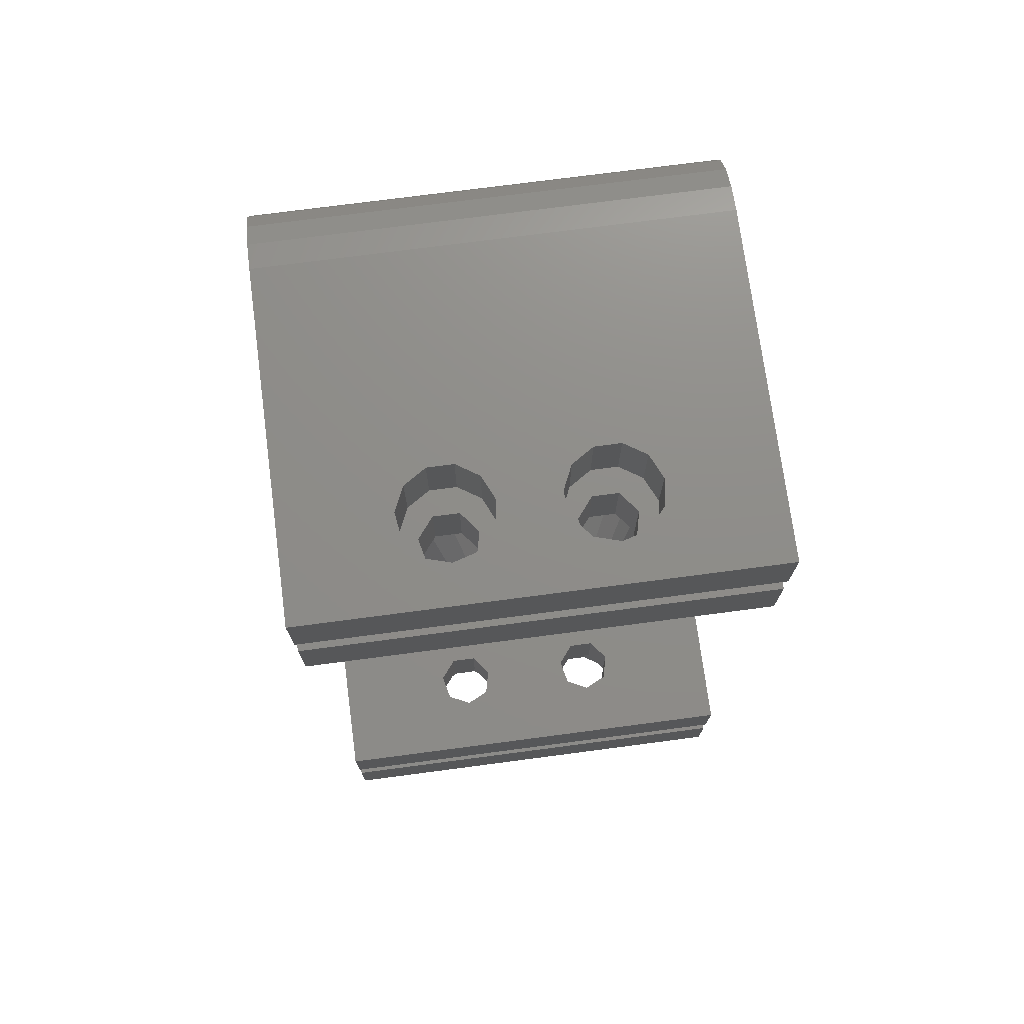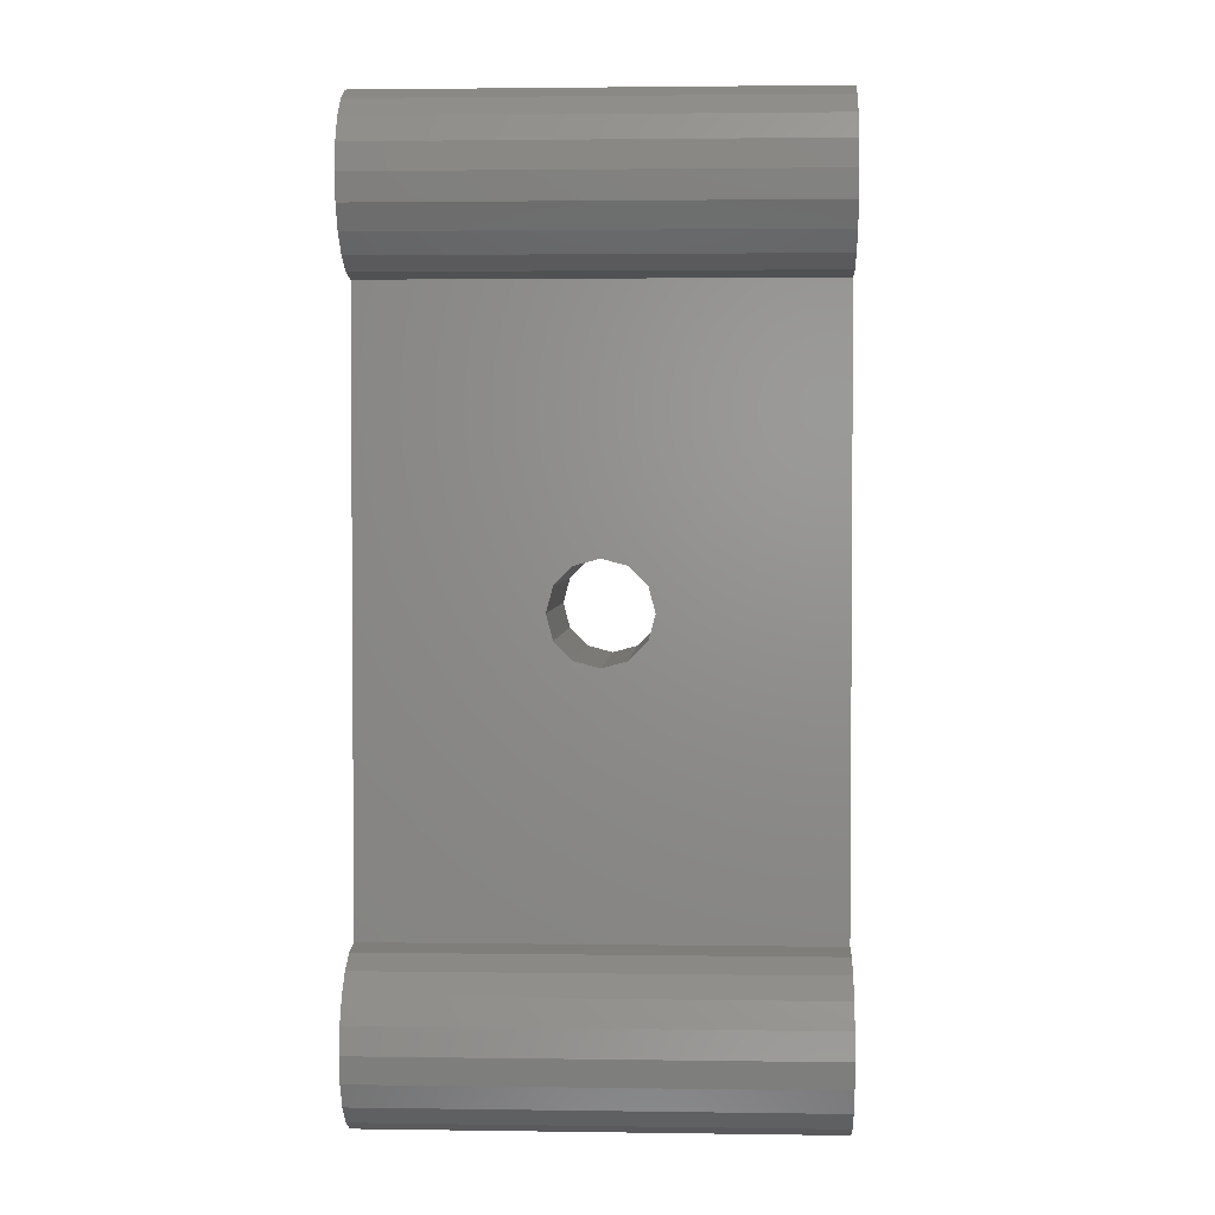
<metadata>
{"format":"stl","ext":"stl","renderer":"f3d","projection":"perspective","resolution":1024,"background":"white","views":[{"elev":74.0,"azim":82.5,"up":"+Y"},{"elev":2.5,"azim":-87.2,"up":"+Y"}]}
</metadata>
<code>
# stl→obj: 392 verts, 838 faces
v -6.3 -28.7 0
v -5.992 -26.75 0
v -5.992 -30.65 0
v -5.097 -25 0
v -3.703 -23.6 0
v -1.947 -22.71 0
v 0 -22.4 0
v 0 22.4 0
v -1.947 22.71 0
v -3.703 23.6 0
v -5.097 25 0
v -5.992 26.75 0
v -6.3 28.7 0
v -5.992 30.65 0
v -3.902 29.57 0
v -5.097 32.4 0
v -0.1 28.7 0
v -1.947 34.69 0
v 0 35 0
v 5.608e-15 35 0
v 7.235 32.79 0
v 25.2 35 0
v 4.2 22.4 0
v 8.919 25.42 0
v 25.2 27.65 0
v 2.516 26.88 0
v 2.1 28.7 0
v 5.365 32.79 0
v 10.26 29.75 0
v 10.08 30.52 0
v 3.681 31.98 0
v 8.919 31.98 0
v 2.516 30.52 0
v 3.681 25.42 0
v 2.516 -30.52 0
v -0.853 -30.26 0
v 2.1 -28.7 0
v 5.365 24.61 0
v 10.08 26.88 0
v 10.26 27.65 0
v 7.235 24.61 0
v 4.2 -22.4 0
v 8.919 -25.42 0
v 25.2 -22.4 0
v 10.08 -26.88 0
v -0.853 -27.14 0
v 2.516 -26.88 0
v -0.1 -28.7 0
v -2.545 -30.65 0
v -3.902 -29.57 0
v 10.26 -27.65 0
v 25.2 -27.65 0
v 25.2 -29.75 0
v 7.235 -32.79 0
v 8.919 -31.98 0
v 7.235 -24.61 0
v 5.365 -24.61 0
v 3.681 -25.42 0
v -2.545 -26.75 0
v 3.681 -31.98 0
v 10.08 -30.52 0
v 5.365 -32.79 0
v 10.26 -29.75 0
v -1.947 -34.69 0
v 0 -35 0
v 25.2 -35 0
v -3.703 33.8 0
v -2.545 30.65 0
v -3.902 -27.83 0
v -3.703 -33.8 0
v -5.097 -32.4 0
v -3.902 27.83 0
v -0.853 27.14 0
v -2.545 26.75 0
v -0.853 30.26 0
v 25.2 29.75 0
v 25.2 22.4 0
v -6.3 -28.7 33.6
v -5.992 -26.75 33.6
v -5.992 -30.65 33.6
v -5.097 -32.4 33.6
v -3.703 -33.8 33.6
v -1.947 -34.69 33.6
v 0 -35 33.6
v 16.67 -35 8.63
v 16.67 -35 24.97
v 18.42 -35 25.77
v 25.2 -35 33.6
v 15.64 -35 10.24
v 15.64 -35 12.16
v 20.31 -35 25.49
v 21.76 -35 24.24
v 15.64 -35 21.44
v 16.67 -35 13.77
v 18.42 -35 19.03
v 16.67 -35 19.83
v 21.76 -35 9.362
v 20.31 -35 8.107
v 21.76 -35 20.56
v 18.42 -35 14.57
v 20.31 -35 14.29
v 18.42 -35 7.835
v 21.76 -35 13.04
v 22.3 -35 11.2
v 15.64 -35 23.36
v 20.31 -35 19.31
v 22.3 -35 22.4
v 25.2 -29.75 33.6
v 16.67 -29.75 8.63
v 21.76 -29.75 9.362
v 20.31 -29.75 8.107
v 10.26 -29.75 33.6
v 15.64 -29.75 10.24
v 18.42 -29.75 19.03
v 21.76 -29.75 13.04
v 20.31 -29.75 14.29
v 18.42 -29.75 7.835
v 22.3 -29.75 11.2
v 18.42 -29.75 14.57
v 16.67 -29.75 19.83
v 21.76 -29.75 24.24
v 22.3 -29.75 22.4
v 15.64 -29.75 12.16
v 16.67 -29.75 13.77
v 15.64 -29.75 21.44
v 15.64 -29.75 23.36
v 20.31 -29.75 19.31
v 21.76 -29.75 20.56
v 20.31 -29.75 25.49
v 16.67 -29.75 24.97
v 18.42 -29.75 25.77
v 10.08 -30.52 33.6
v 8.919 -31.98 33.6
v 7.235 -32.79 33.6
v 5.365 -32.79 33.6
v 3.681 -31.98 33.6
v 2.516 -30.52 33.6
v 2.1 -28.7 33.6
v 2.516 -26.88 33.6
v 3.681 -25.42 33.6
v 5.365 -24.61 33.6
v 7.235 -24.61 33.6
v 8.919 -25.42 33.6
v 10.08 -26.88 33.6
v 10.26 -27.65 33.6
v 16.92 -27.65 23.35
v 25.2 -27.65 33.6
v 16.92 -27.65 12.15
v 18.41 -27.65 13.34
v 21.1 -27.65 11.2
v 20.27 -27.65 12.92
v 20.27 -27.65 20.68
v 18.41 -27.65 20.26
v 18.41 -27.65 9.055
v 16.92 -27.65 10.25
v 16.92 -27.65 21.45
v 18.41 -27.65 24.54
v 20.27 -27.65 24.12
v 21.1 -27.65 22.4
v 20.27 -27.65 9.48
v 25.2 -22.4 33.6
v 20.27 -22.4 9.48
v 18.41 -22.4 9.055
v 16.92 -22.4 23.35
v 4.2 -22.4 33.6
v 16.92 -22.4 12.15
v 16.92 -22.4 10.25
v 21.1 -22.4 11.2
v 18.41 -22.4 13.34
v 20.27 -22.4 12.92
v 18.41 -22.4 20.26
v 16.92 -22.4 21.45
v 18.41 -22.4 24.54
v 20.27 -22.4 24.12
v 21.1 -22.4 22.4
v 20.27 -22.4 20.68
v 4.2 -16.71 16.8
v 4.2 -16.71 18.56
v 4.2 -14.55 25.2
v 4.2 -12.48 28.04
v 4.2 -15.98 21.99
v 4.2 0 13.1
v 4.2 -1.85 13.6
v 4.2 4.097e-16 33.6
v 4.2 3.493 33.23
v 4.2 22.4 33.6
v 4.2 -9.875 30.39
v 4.2 16.71 18.56
v 4.2 16.71 16.8
v 4.2 -6.833 32.15
v 4.2 -3.493 33.23
v 4.2 0 33.6
v 4.2 6.833 32.15
v 4.2 3.7 16.8
v 4.2 3.204 14.95
v 4.2 1.85 13.6
v 4.2 9.875 30.39
v 4.2 12.48 28.04
v 4.2 14.55 25.2
v 4.2 15.98 21.99
v 4.2 -3.204 14.95
v 4.2 -3.7 16.8
v 16.92 22.4 10.25
v 18.41 22.4 9.055
v 21.1 22.4 11.2
v 20.27 22.4 9.48
v 16.92 22.4 12.15
v 16.92 22.4 21.45
v 18.41 22.4 13.34
v 25.2 22.4 33.6
v 20.27 22.4 12.92
v 18.41 22.4 20.26
v 16.92 22.4 23.35
v 20.27 22.4 20.68
v 18.41 22.4 24.54
v 21.1 22.4 22.4
v 20.27 22.4 24.12
v 25.2 27.65 33.6
v 18.41 27.65 13.34
v 10.26 27.65 33.6
v 20.27 27.65 12.92
v 16.92 27.65 10.25
v 18.41 27.65 9.055
v 20.27 27.65 9.48
v 21.1 27.65 11.2
v 16.92 27.65 21.45
v 16.92 27.65 12.15
v 20.27 27.65 24.12
v 21.1 27.65 22.4
v 18.41 27.65 20.26
v 16.92 27.65 23.35
v 20.27 27.65 20.68
v 18.41 27.65 24.54
v 10.08 26.88 33.6
v 8.919 25.42 33.6
v 7.235 24.61 33.6
v 5.365 24.61 33.6
v 3.681 25.42 33.6
v 2.516 26.88 33.6
v 2.1 28.7 33.6
v 2.516 30.52 33.6
v 3.681 31.98 33.6
v 5.365 32.79 33.6
v 7.235 32.79 33.6
v 8.919 31.98 33.6
v 10.08 30.52 33.6
v 10.26 29.75 33.6
v 16.67 29.75 24.97
v 25.2 29.75 33.6
v 15.64 29.75 12.16
v 16.67 29.75 13.77
v 18.42 29.75 14.57
v 21.76 29.75 13.04
v 20.31 29.75 14.29
v 21.76 29.75 9.362
v 20.31 29.75 8.107
v 22.3 29.75 11.2
v 18.42 29.75 7.835
v 15.64 29.75 21.44
v 15.64 29.75 23.36
v 16.67 29.75 8.63
v 15.64 29.75 10.24
v 21.76 29.75 20.56
v 20.31 29.75 19.31
v 20.31 29.75 25.49
v 18.42 29.75 25.77
v 18.42 29.75 19.03
v 16.67 29.75 19.83
v 21.76 29.75 24.24
v 22.3 29.75 22.4
v 25.2 35 33.6
v 18.42 35 7.835
v 16.67 35 8.63
v 16.67 35 24.97
v 5.608e-15 35 33.6
v 15.64 35 12.16
v 15.64 35 10.24
v 20.31 35 8.107
v 21.76 35 9.362
v 22.3 35 11.2
v 20.31 35 14.29
v 21.76 35 13.04
v 18.42 35 14.57
v 18.42 35 19.03
v 16.67 35 19.83
v 16.67 35 13.77
v 15.64 35 21.44
v 15.64 35 23.36
v 21.76 35 24.24
v 22.3 35 22.4
v 20.31 35 19.31
v 21.76 35 20.56
v 20.31 35 25.49
v 18.42 35 25.77
v 0 35 33.6
v -1.947 34.69 33.6
v -3.703 33.8 33.6
v -5.097 32.4 33.6
v -5.992 30.65 33.6
v -6.3 28.7 33.6
v -5.992 26.75 33.6
v -5.097 25 33.6
v -3.703 23.6 33.6
v -1.947 22.71 33.6
v 0 22.4 33.6
v 0 1.85 20
v 0 -22.4 33.6
v 0 -3.7 16.8
v 0 -3.204 14.95
v 0 -1.85 13.6
v 0 1.85 13.6
v 0 0 13.1
v 0 3.204 14.95
v 0 0 20.5
v 0 -3.204 18.65
v 0 -1.85 20
v 0 3.7 16.8
v 0 3.204 18.65
v -1.947 -22.71 33.6
v -3.703 -23.6 33.6
v -5.097 -25 33.6
v -2.545 -26.75 33.6
v -3.902 -27.83 33.6
v -3.902 -29.57 33.6
v -0.853 -27.14 33.6
v -0.1 -28.7 33.6
v -0.853 -30.26 33.6
v -2.545 -30.65 33.6
v -2.545 30.65 33.6
v -3.902 29.57 33.6
v -3.902 27.83 33.6
v -0.853 30.26 33.6
v -0.1 28.7 33.6
v -0.853 27.14 33.6
v -2.545 26.75 33.6
v 4.2 -16.71 15.04
v 4.2 16.71 15.04
v 4.2 15.98 11.61
v 4.2 14.55 8.4
v 4.2 12.48 5.559
v 4.2 9.875 3.209
v 4.2 6.833 1.452
v 4.2 3.493 0.3671
v 4.2 0 -3.553e-15
v 4.2 -3.493 0.3671
v 4.2 -6.833 1.452
v 4.2 -9.875 3.209
v 4.2 -12.48 5.559
v 4.2 -14.55 8.4
v 4.2 -15.98 11.61
v 17.45 -6.962 17.53
v 17.45 -6.962 16.07
v 17.45 -3.204 18.65
v 17.45 -3.7 16.8
v 17.45 3.204 18.65
v 17.45 3.7 16.8
v 17.45 6.962 17.53
v 17.45 6.962 16.07
v 17.45 6.657 18.96
v 17.45 6.062 20.3
v 17.45 5.202 21.48
v 17.45 4.114 22.46
v 17.45 2.847 23.19
v 17.45 1.455 23.65
v 17.45 0 23.8
v 17.45 -1.455 23.65
v 17.45 -2.847 23.19
v 17.45 -4.114 22.46
v 17.45 -5.202 21.48
v 17.45 -6.062 20.3
v 17.45 -6.657 18.96
v 17.45 -1.85 20
v 17.45 0 20.5
v 17.45 1.85 20
v 17.45 -6.657 14.64
v 17.45 -6.062 13.3
v 17.45 -5.202 12.12
v 17.45 -4.114 11.14
v 17.45 -2.847 10.41
v 17.45 -1.455 9.953
v 17.45 0 9.8
v 17.45 1.455 9.953
v 17.45 2.847 10.41
v 17.45 4.114 11.14
v 17.45 5.202 12.12
v 17.45 6.062 13.3
v 17.45 6.657 14.64
v 17.45 3.204 14.95
v 17.45 1.85 13.6
v 17.45 0 13.1
v 17.45 -1.85 13.6
v 17.45 -3.204 14.95
f 1 2 3
f 3 2 4
f 3 4 5
f 3 5 6
f 3 6 7
f 8 9 10
f 8 10 11
f 8 11 12
f 8 12 13
f 8 13 14
f 15 14 16
f 17 18 19
f 8 19 20
f 8 20 7
f 21 20 22
f 23 24 25
f 26 7 27
f 28 20 21
f 29 30 22
f 31 20 28
f 30 32 22
f 32 21 22
f 33 20 31
f 27 20 33
f 7 20 27
f 34 7 26
f 35 36 37
f 23 34 38
f 25 39 40
f 23 38 41
f 7 34 23
f 42 7 23
f 43 44 45
f 46 47 48
f 49 3 50
f 51 44 52
f 53 54 55
f 45 44 51
f 42 44 43
f 42 43 56
f 37 48 47
f 42 56 57
f 42 57 58
f 36 35 49
f 59 42 46
f 49 35 60
f 53 55 61
f 60 62 3
f 53 61 63
f 64 3 65
f 54 53 66
f 54 66 62
f 62 66 65
f 15 67 68
f 62 65 3
f 50 3 69
f 3 64 70
f 3 70 71
f 15 16 67
f 7 69 3
f 48 37 36
f 3 49 60
f 42 58 46
f 46 58 47
f 7 42 59
f 7 59 69
f 72 14 15
f 73 8 74
f 8 14 72
f 8 72 74
f 75 18 17
f 8 17 19
f 68 18 75
f 68 67 18
f 17 8 73
f 29 22 76
f 23 41 24
f 24 39 25
f 23 25 77
f 1 78 2
f 2 78 79
f 1 3 78
f 78 3 80
f 3 71 80
f 80 71 81
f 81 71 70
f 82 81 70
f 82 70 64
f 83 82 64
f 83 64 65
f 84 83 65
f 85 65 66
f 86 87 88
f 84 65 89
f 84 89 90
f 91 92 88
f 93 84 94
f 95 96 94
f 97 98 66
f 99 100 101
f 98 102 66
f 88 101 103
f 88 104 66
f 88 103 104
f 89 65 85
f 96 93 94
f 105 84 93
f 86 84 105
f 87 91 88
f 88 84 86
f 106 95 94
f 88 107 101
f 107 99 101
f 106 94 100
f 99 106 100
f 92 107 88
f 102 85 66
f 90 94 84
f 104 97 66
f 88 66 53
f 108 88 53
f 109 53 63
f 110 53 111
f 112 113 63
f 114 115 116
f 113 109 63
f 111 53 117
f 118 53 110
f 108 53 118
f 119 120 116
f 114 116 120
f 121 108 122
f 123 112 124
f 125 112 126
f 112 123 113
f 112 125 119
f 115 108 118
f 127 115 114
f 128 115 127
f 122 115 128
f 108 115 122
f 129 108 121
f 126 112 130
f 108 129 112
f 129 131 112
f 131 130 112
f 117 53 109
f 119 125 120
f 124 112 119
f 112 63 132
f 132 63 61
f 132 61 133
f 133 61 55
f 133 55 134
f 134 55 54
f 134 54 135
f 135 54 62
f 135 62 136
f 136 62 60
f 137 136 60
f 35 137 60
f 138 137 35
f 37 138 35
f 47 139 138
f 37 47 138
f 58 140 139
f 47 58 139
f 57 141 140
f 58 57 140
f 56 142 141
f 57 56 141
f 43 143 142
f 56 43 142
f 144 143 45
f 45 143 43
f 145 144 51
f 51 144 45
f 146 147 145
f 51 148 145
f 148 149 145
f 150 147 151
f 52 147 150
f 152 153 151
f 51 52 154
f 51 155 148
f 51 154 155
f 156 146 145
f 157 147 146
f 158 147 157
f 159 147 158
f 151 147 159
f 153 156 151
f 151 159 152
f 151 156 145
f 160 154 52
f 149 151 145
f 150 160 52
f 147 52 44
f 161 147 44
f 162 44 163
f 164 165 161
f 42 165 166
f 42 166 167
f 42 167 44
f 167 163 44
f 44 162 168
f 44 168 161
f 169 165 170
f 171 170 172
f 172 165 164
f 173 164 161
f 170 165 172
f 174 161 175
f 170 171 176
f 170 176 175
f 170 175 161
f 174 173 161
f 166 165 169
f 170 161 168
f 177 42 23
f 165 42 177
f 165 177 178
f 179 180 165
f 165 178 181
f 182 183 23
f 165 181 179
f 184 185 186
f 187 165 180
f 188 189 23
f 190 165 187
f 191 165 190
f 192 165 191
f 186 165 192
f 185 193 186
f 186 192 184
f 189 194 23
f 194 195 23
f 195 196 23
f 186 197 198
f 186 198 199
f 186 200 23
f 186 199 200
f 200 188 23
f 196 182 23
f 193 197 186
f 183 177 23
f 201 177 183
f 202 177 201
f 203 23 77
f 204 203 77
f 186 23 203
f 205 206 77
f 186 203 207
f 206 204 77
f 208 186 209
f 210 209 211
f 210 205 77
f 210 211 205
f 212 208 209
f 213 186 208
f 210 186 213
f 214 212 209
f 210 213 215
f 210 216 209
f 210 217 216
f 216 214 209
f 215 217 210
f 207 209 186
f 210 77 25
f 218 210 25
f 219 220 221
f 222 25 40
f 223 25 222
f 220 222 40
f 224 25 223
f 218 25 225
f 218 225 221
f 226 221 220
f 227 220 219
f 228 218 229
f 220 227 222
f 230 221 226
f 231 226 220
f 232 221 230
f 229 221 232
f 218 221 229
f 233 218 228
f 218 233 220
f 233 231 220
f 225 25 224
f 220 40 234
f 234 40 39
f 234 39 235
f 235 39 24
f 235 24 236
f 236 24 41
f 236 41 237
f 237 41 38
f 237 38 238
f 238 38 34
f 239 238 34
f 26 239 34
f 240 239 26
f 27 240 26
f 33 241 240
f 27 33 240
f 31 242 241
f 33 31 241
f 28 243 242
f 31 28 242
f 21 244 243
f 28 21 243
f 32 245 244
f 21 32 244
f 246 245 30
f 30 245 32
f 247 246 29
f 29 246 30
f 248 249 247
f 29 250 247
f 250 251 247
f 251 252 247
f 253 249 254
f 255 256 76
f 257 249 253
f 256 258 76
f 76 249 257
f 259 260 247
f 29 76 258
f 29 258 261
f 29 262 250
f 29 261 262
f 260 248 247
f 263 264 254
f 265 249 266
f 267 268 254
f 269 249 265
f 270 249 269
f 254 249 270
f 264 267 254
f 254 270 263
f 257 255 76
f 252 259 247
f 252 268 259
f 248 266 249
f 252 254 268
f 249 76 22
f 271 249 22
f 272 22 273
f 274 275 271
f 20 275 276
f 20 276 277
f 20 277 273
f 20 273 22
f 278 22 272
f 22 278 279
f 22 279 280
f 22 280 271
f 281 271 282
f 283 275 281
f 284 281 285
f 286 275 283
f 287 275 288
f 285 275 287
f 281 275 285
f 289 271 290
f 281 284 291
f 281 291 292
f 281 292 290
f 281 290 271
f 293 271 289
f 274 271 294
f 293 294 271
f 288 275 274
f 276 275 286
f 282 271 280
f 19 295 20
f 20 295 275
f 18 296 19
f 19 296 295
f 67 297 18
f 18 297 296
f 16 298 67
f 67 298 297
f 14 299 16
f 16 299 298
f 13 300 14
f 14 300 299
f 13 12 300
f 300 12 301
f 12 11 301
f 301 11 302
f 302 11 10
f 303 302 10
f 303 10 9
f 304 303 9
f 304 9 8
f 305 304 8
f 306 307 305
f 7 307 308
f 7 308 309
f 7 309 310
f 7 310 8
f 311 8 312
f 312 8 310
f 313 8 311
f 314 307 306
f 8 313 305
f 315 307 316
f 313 317 305
f 316 307 314
f 317 318 305
f 318 306 305
f 308 307 315
f 6 319 7
f 7 319 307
f 5 320 6
f 6 320 319
f 4 321 5
f 5 321 320
f 2 79 4
f 4 79 321
f 59 322 323
f 69 59 323
f 69 323 324
f 50 69 324
f 46 325 322
f 59 46 322
f 326 325 48
f 48 325 46
f 326 48 327
f 327 48 36
f 327 36 328
f 328 36 49
f 328 49 324
f 324 49 50
f 68 329 330
f 15 68 330
f 15 330 331
f 72 15 331
f 75 332 329
f 68 75 329
f 333 332 17
f 17 332 75
f 333 17 334
f 334 17 73
f 334 73 335
f 335 73 74
f 335 74 331
f 331 74 72
f 79 78 80
f 82 79 81
f 81 79 80
f 83 79 82
f 84 79 83
f 324 79 84
f 327 328 136
f 108 112 88
f 236 237 186
f 112 132 88
f 145 147 144
f 322 325 139
f 88 134 84
f 88 133 134
f 135 136 84
f 137 138 326
f 326 327 136
f 304 305 333
f 143 147 142
f 141 79 140
f 144 147 143
f 165 79 141
f 161 141 142
f 247 249 246
f 161 142 147
f 165 141 161
f 307 79 165
f 218 186 210
f 235 186 218
f 220 234 218
f 234 235 218
f 236 186 235
f 302 331 330
f 238 186 237
f 323 322 79
f 275 240 241
f 245 249 244
f 275 241 242
f 246 249 245
f 275 242 243
f 271 243 244
f 300 301 299
f 302 303 331
f 271 244 249
f 275 243 271
f 334 335 304
f 329 332 296
f 301 302 298
f 299 301 298
f 298 302 297
f 330 296 297
f 275 305 240
f 186 307 165
f 319 79 307
f 320 79 319
f 321 79 320
f 324 323 79
f 328 324 84
f 140 322 139
f 140 79 322
f 325 326 138
f 134 135 84
f 326 136 137
f 136 328 84
f 332 333 275
f 302 330 297
f 303 304 335
f 330 329 296
f 304 333 334
f 296 332 295
f 275 333 305
f 332 275 295
f 335 331 303
f 132 133 88
f 138 139 325
f 305 239 240
f 305 238 239
f 305 186 238
f 305 307 186
f 113 123 90
f 89 113 90
f 85 109 113
f 89 85 113
f 102 117 109
f 85 102 109
f 98 111 117
f 102 98 117
f 97 110 111
f 98 97 111
f 118 110 104
f 104 110 97
f 118 104 115
f 115 104 103
f 115 103 116
f 116 103 101
f 116 101 119
f 119 101 100
f 119 100 124
f 124 100 94
f 123 124 94
f 90 123 94
f 125 126 105
f 93 125 105
f 96 120 125
f 93 96 125
f 95 114 120
f 96 95 120
f 106 127 114
f 95 106 114
f 99 128 127
f 106 99 127
f 122 128 107
f 107 128 99
f 122 107 121
f 121 107 92
f 121 92 129
f 129 92 91
f 129 91 131
f 131 91 87
f 131 87 130
f 130 87 86
f 126 130 86
f 105 126 86
f 169 149 166
f 166 149 148
f 167 166 148
f 155 167 148
f 154 163 167
f 155 154 167
f 160 162 163
f 154 160 163
f 168 162 150
f 150 162 160
f 168 150 170
f 170 150 151
f 170 151 169
f 169 151 149
f 173 157 164
f 164 157 146
f 172 164 146
f 156 172 146
f 153 171 172
f 156 153 172
f 152 176 171
f 153 152 171
f 175 176 159
f 159 176 152
f 175 159 174
f 174 159 158
f 174 158 173
f 173 158 157
f 177 202 336
f 336 202 201
f 201 183 336
f 183 182 336
f 196 189 182
f 195 189 196
f 194 189 195
f 182 189 337
f 182 337 338
f 182 338 339
f 182 339 336
f 336 339 340
f 336 340 341
f 336 341 342
f 336 342 343
f 336 343 344
f 336 344 345
f 336 345 346
f 336 346 347
f 336 347 348
f 336 348 349
f 336 349 350
f 178 177 336
f 351 178 352
f 352 178 336
f 353 354 315
f 315 354 202
f 315 202 308
f 201 309 202
f 202 309 308
f 183 310 201
f 201 310 309
f 183 182 312
f 310 183 312
f 182 196 311
f 312 182 311
f 196 195 313
f 311 196 313
f 195 194 317
f 313 195 317
f 355 317 194
f 356 355 194
f 355 318 317
f 188 357 189
f 189 357 358
f 189 358 337
f 188 200 357
f 200 359 357
f 200 199 359
f 199 360 359
f 199 198 360
f 198 361 360
f 198 197 361
f 361 197 362
f 197 193 362
f 362 193 363
f 193 185 363
f 363 185 364
f 185 184 364
f 184 192 365
f 364 184 365
f 192 191 365
f 365 191 366
f 191 190 366
f 366 190 367
f 190 187 367
f 367 187 368
f 187 180 368
f 368 180 369
f 180 179 369
f 369 179 370
f 179 181 370
f 370 181 371
f 181 178 371
f 371 178 351
f 207 203 222
f 227 207 222
f 222 203 204
f 223 222 204
f 223 204 206
f 224 223 206
f 206 205 224
f 224 205 225
f 211 221 205
f 205 221 225
f 209 219 211
f 211 219 221
f 207 227 209
f 209 227 219
f 213 208 226
f 231 213 226
f 226 208 212
f 230 226 212
f 230 212 214
f 232 230 214
f 214 216 232
f 232 216 229
f 217 228 216
f 216 228 229
f 215 233 217
f 217 233 228
f 213 231 215
f 215 231 233
f 251 250 276
f 286 251 276
f 250 262 277
f 276 250 277
f 277 262 261
f 273 277 261
f 273 261 258
f 272 273 258
f 272 258 256
f 278 272 256
f 278 256 255
f 279 278 255
f 255 257 279
f 279 257 280
f 253 282 257
f 257 282 280
f 254 281 253
f 253 281 282
f 252 283 254
f 254 283 281
f 251 286 252
f 252 286 283
f 248 260 288
f 274 248 288
f 260 259 287
f 288 260 287
f 287 259 268
f 285 287 268
f 285 268 267
f 284 285 267
f 284 267 264
f 291 284 264
f 291 264 263
f 292 291 263
f 263 270 292
f 292 270 290
f 269 289 270
f 270 289 290
f 265 293 269
f 269 293 289
f 266 294 265
f 265 294 293
f 248 274 266
f 266 274 294
f 372 353 316
f 316 353 315
f 373 372 314
f 314 372 316
f 374 373 306
f 306 373 314
f 318 355 374
f 306 318 374
f 352 336 350
f 352 350 375
f 375 350 349
f 375 349 376
f 376 349 348
f 376 348 377
f 377 348 347
f 377 347 378
f 378 347 346
f 378 346 379
f 379 346 345
f 379 345 380
f 380 345 344
f 380 344 381
f 344 343 381
f 381 343 382
f 343 342 382
f 382 342 383
f 342 341 383
f 383 341 384
f 341 340 384
f 384 340 385
f 340 339 385
f 385 339 386
f 339 338 386
f 386 338 387
f 338 337 387
f 387 337 358
f 195 388 356
f 194 195 356
f 196 389 388
f 195 196 388
f 182 390 389
f 196 182 389
f 391 390 182
f 183 391 182
f 391 183 392
f 392 183 201
f 392 201 354
f 354 201 202
f 364 365 366
f 368 364 367
f 367 364 366
f 369 364 368
f 370 364 369
f 371 364 370
f 351 364 371
f 352 364 351
f 372 364 352
f 390 391 379
f 356 384 385
f 388 389 383
f 356 388 384
f 387 364 386
f 358 364 387
f 357 364 358
f 359 364 357
f 360 364 359
f 361 364 360
f 362 364 361
f 363 364 362
f 353 372 352
f 391 392 378
f 354 353 375
f 389 381 382
f 386 355 385
f 386 364 355
f 355 356 385
f 389 390 381
f 383 389 382
f 388 383 384
f 381 390 380
f 374 355 364
f 379 391 378
f 378 392 377
f 376 354 375
f 390 379 380
f 375 353 352
f 372 373 364
f 392 354 376
f 392 376 377
f 373 374 364

</code>
